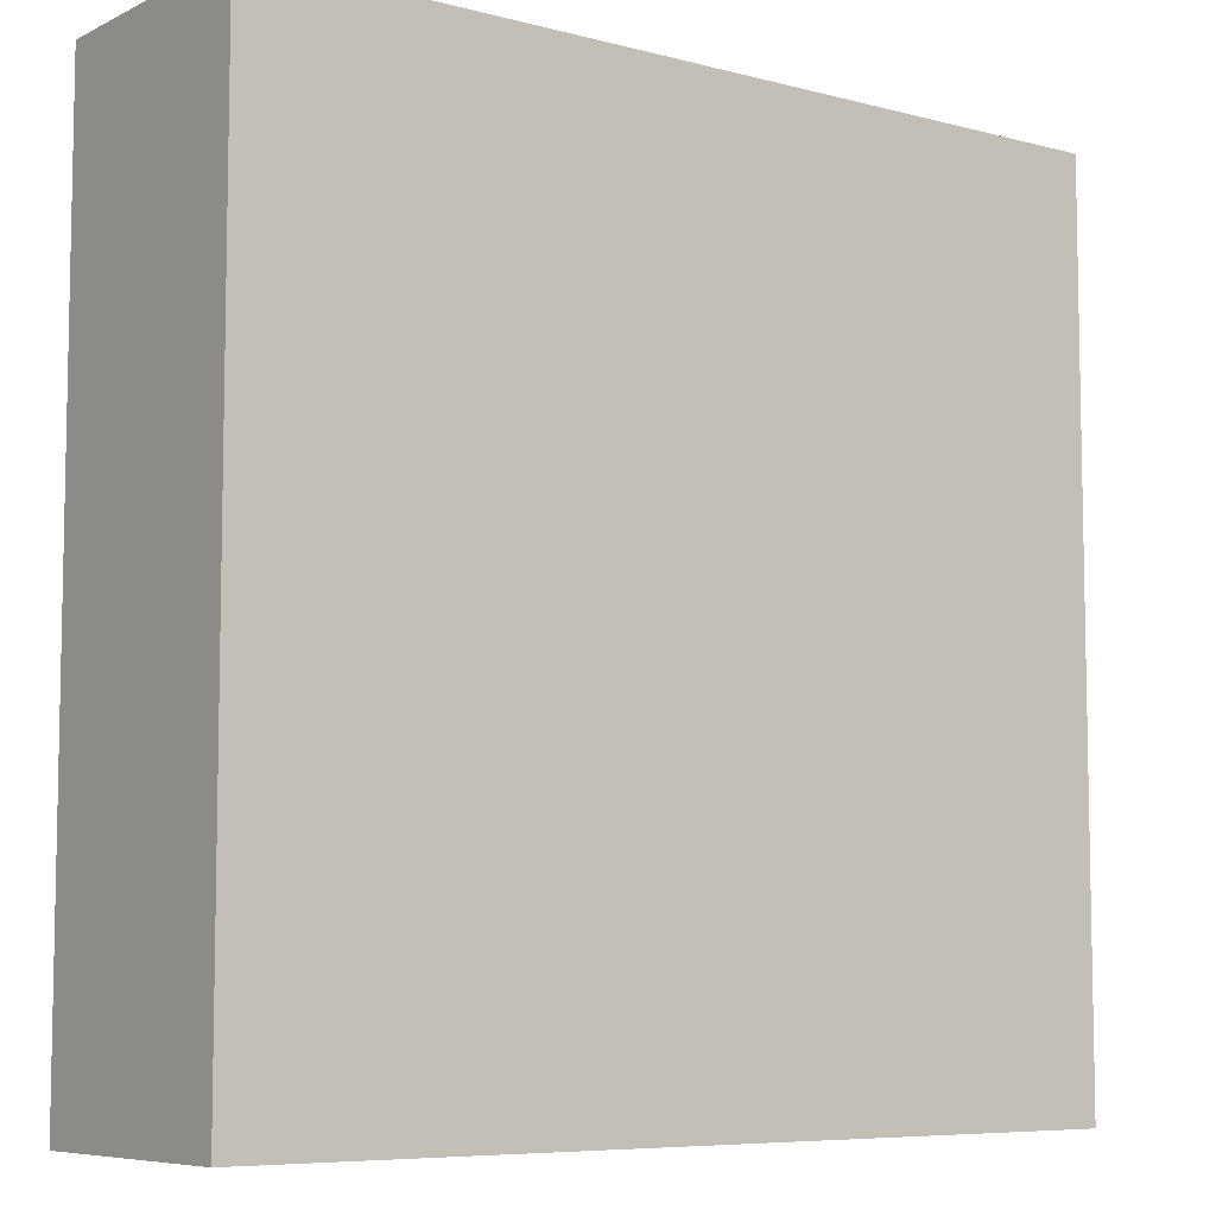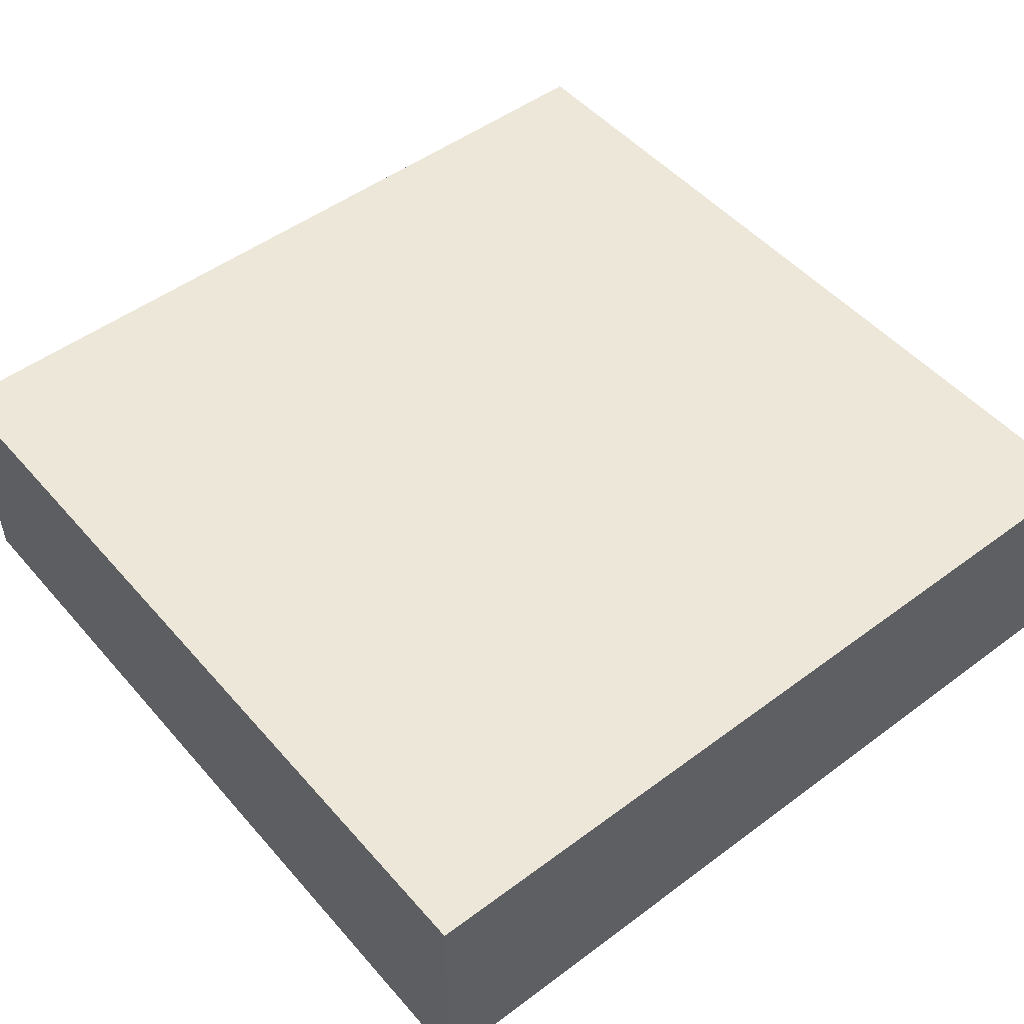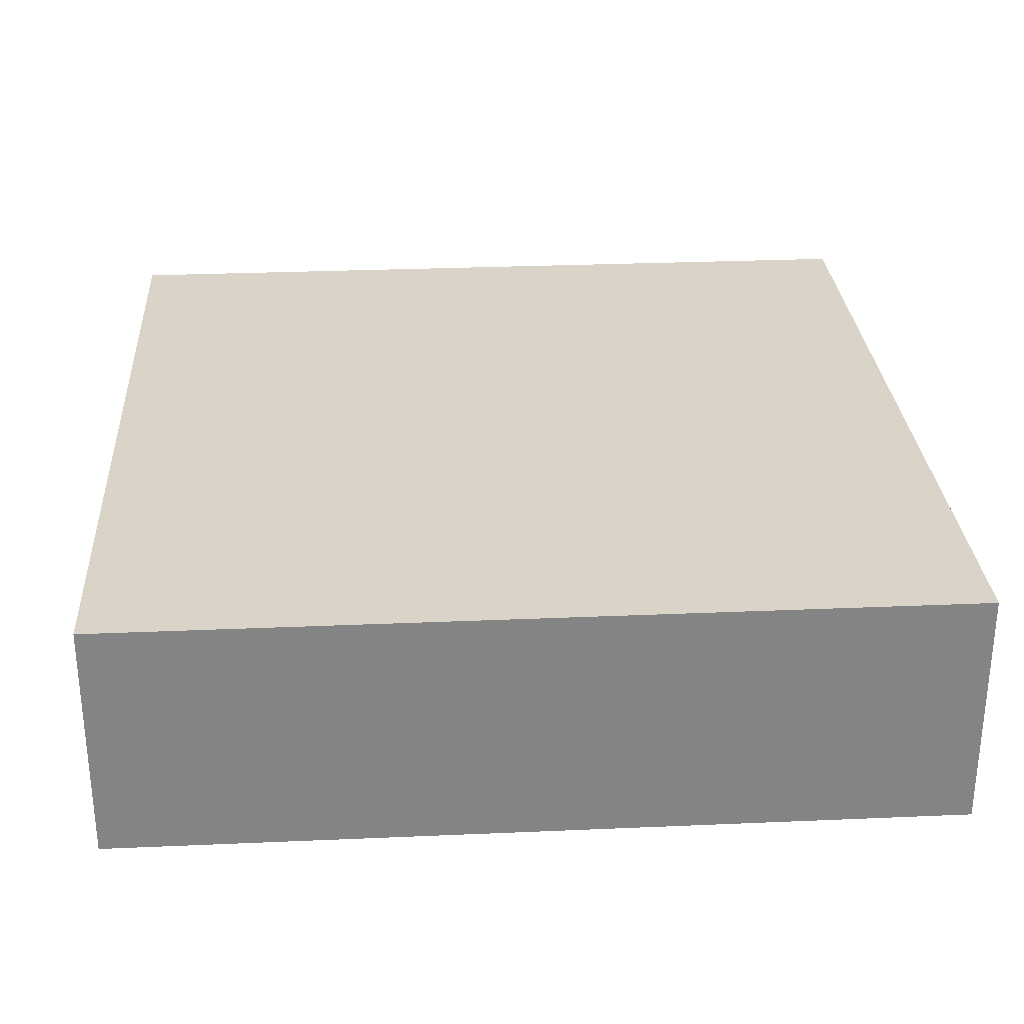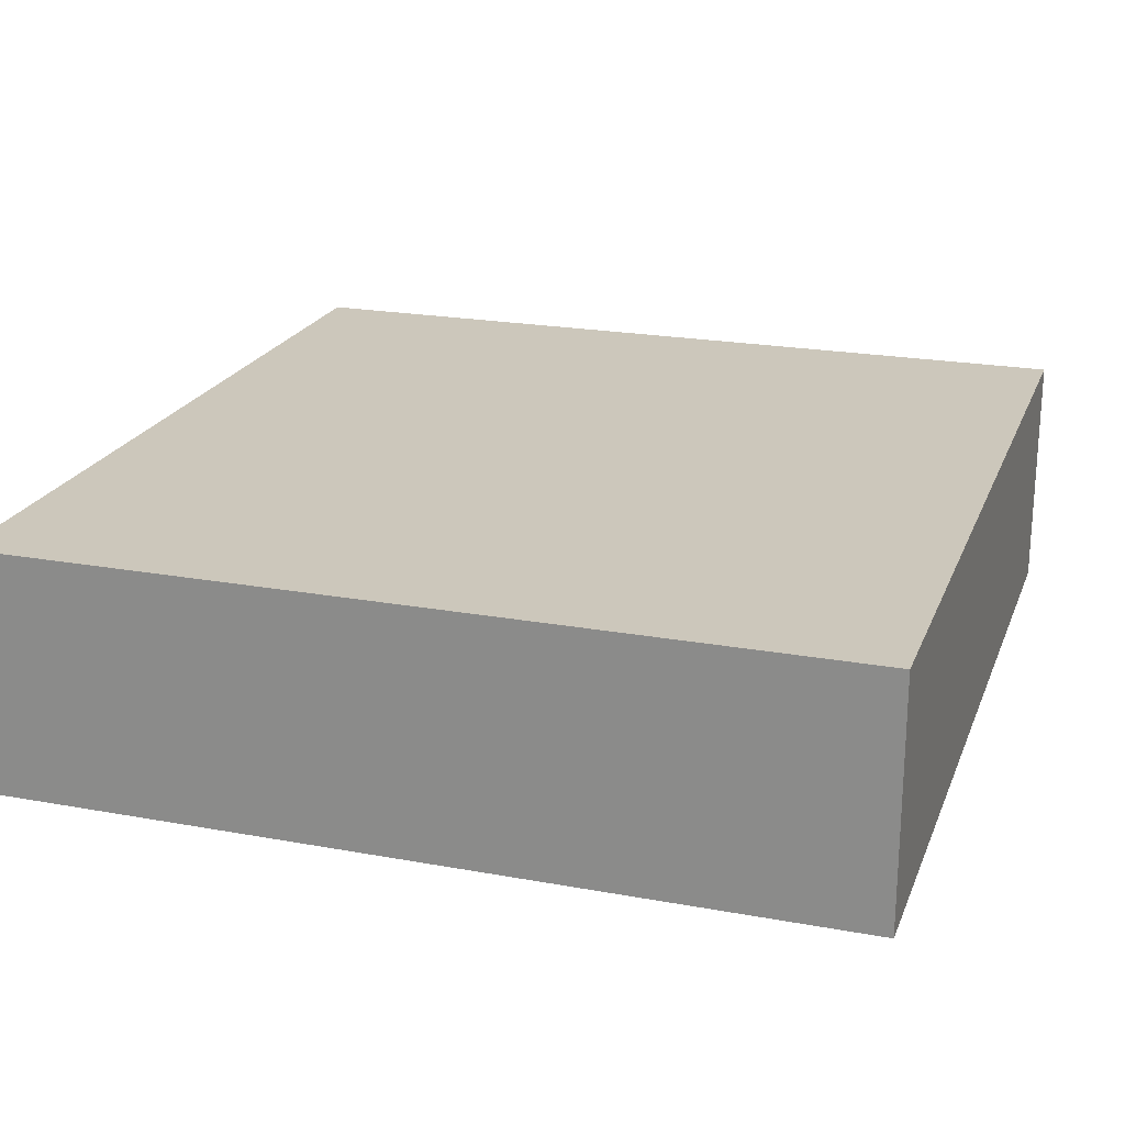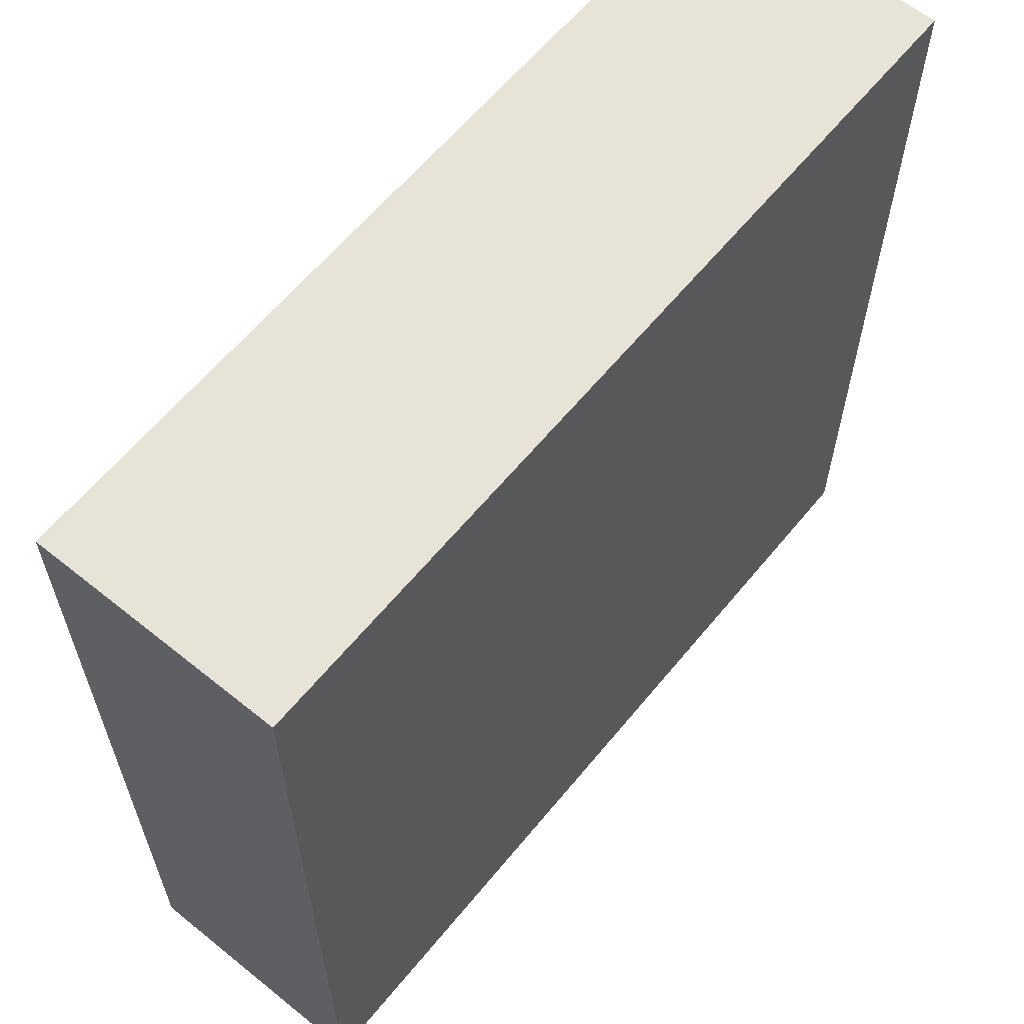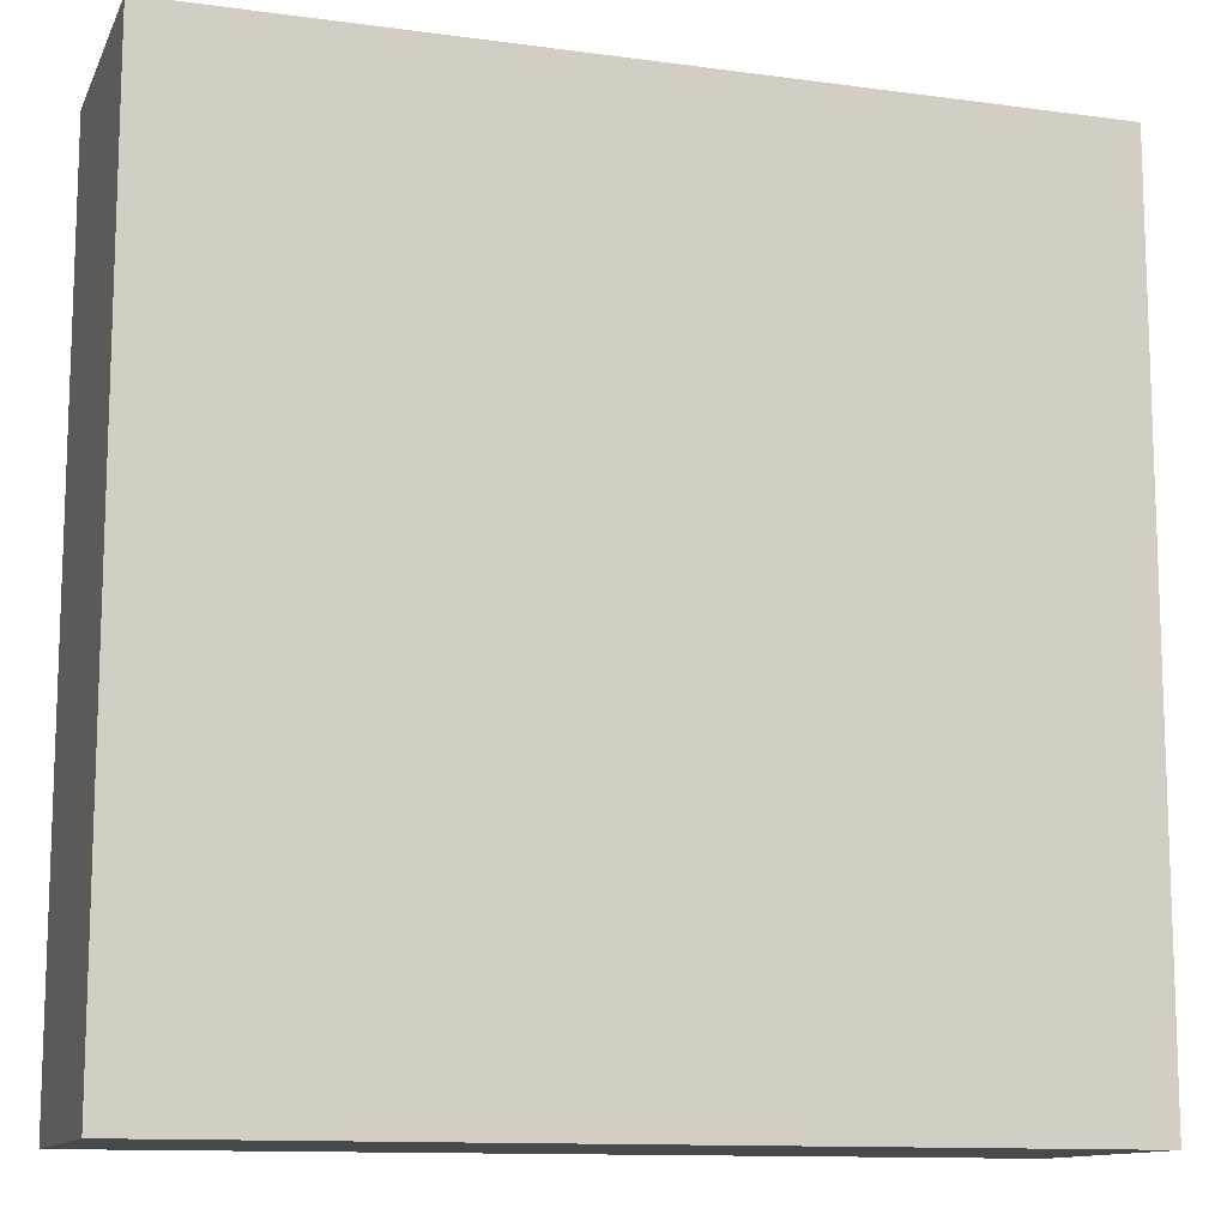
<metadata>
{"format":"obj","ext":"obj","renderer":"f3d","projection":"perspective","resolution":1024,"background":"white","views":[{"elev":-7.2,"azim":-36.9,"up":"+Z"},{"elev":49.9,"azim":-39.3,"up":"+Y"},{"elev":28.8,"azim":-3.7,"up":"+Y"},{"elev":21.6,"azim":-72.1,"up":"+Y"},{"elev":61.9,"azim":129.3,"up":"+Z"},{"elev":-12.1,"azim":162.3,"up":"+Z"}]}
</metadata>
<code>
v 0.5 -0.1429 0.4989
v 0.5 -0.1429 -0.4989
v 0.5 0.1429 -0.4989
v -0.5 0.1429 0.4989
v -0.5 -0.1429 0.4989
v 0.5 0.1429 0.4989
v -0.5 -0.1429 -0.4989
v -0.5 0.1429 -0.4989
f 1 2 3
f 5 2 1
f 5 1 4
f 6 1 3
f 6 4 1
f 7 3 2
f 7 2 5
f 8 3 7
f 8 6 3
f 8 4 6
f 8 7 5
f 8 5 4

</code>
